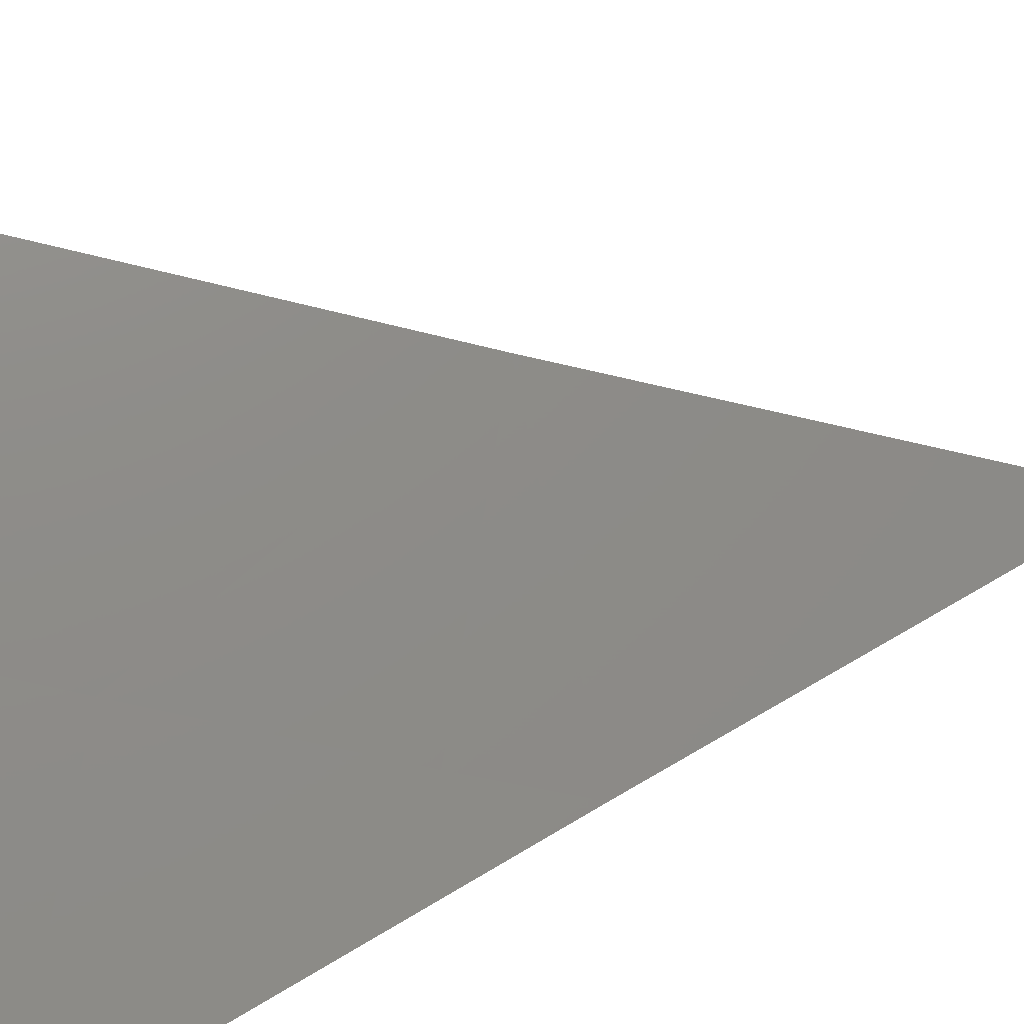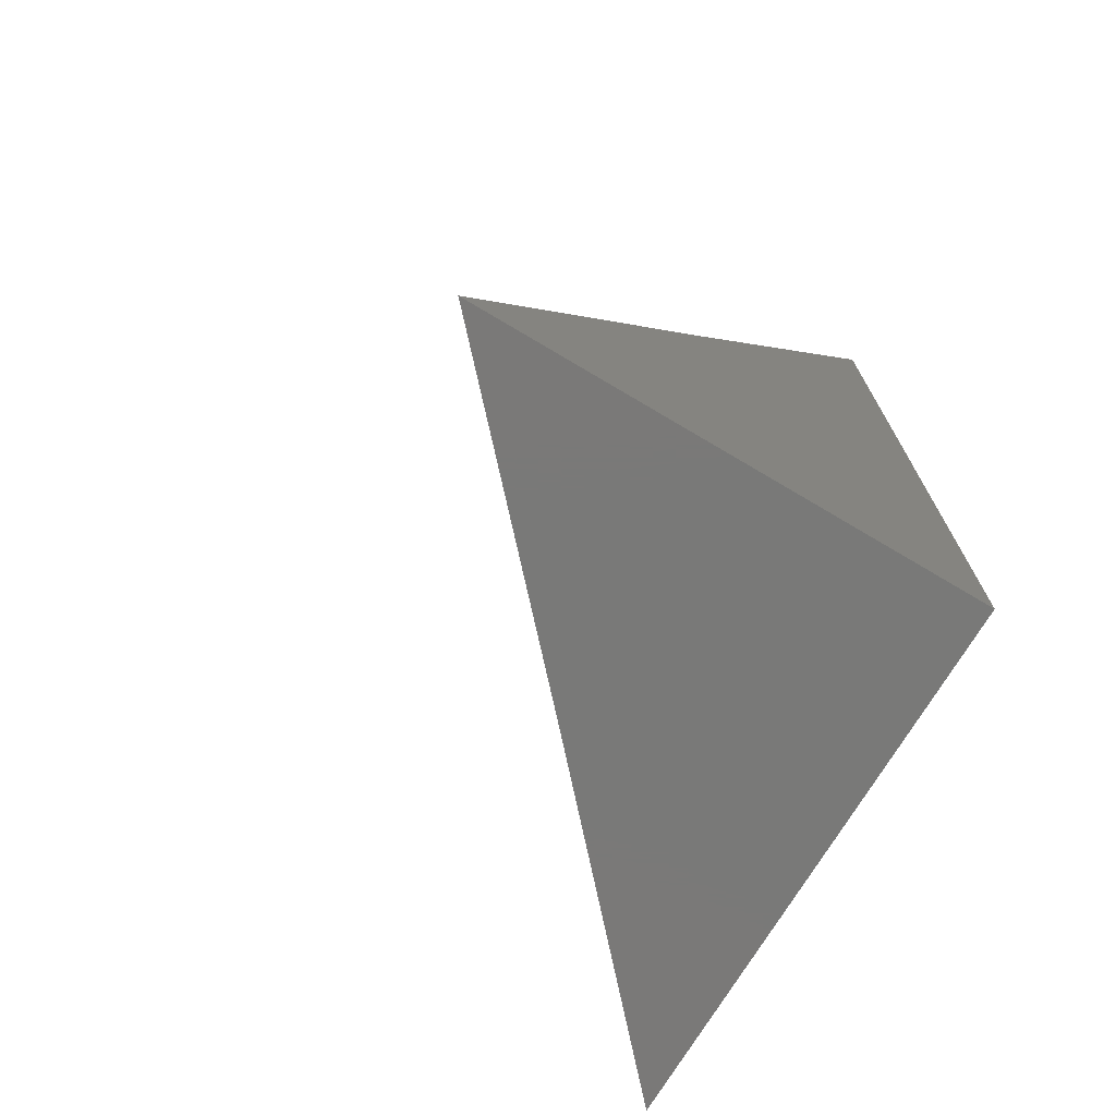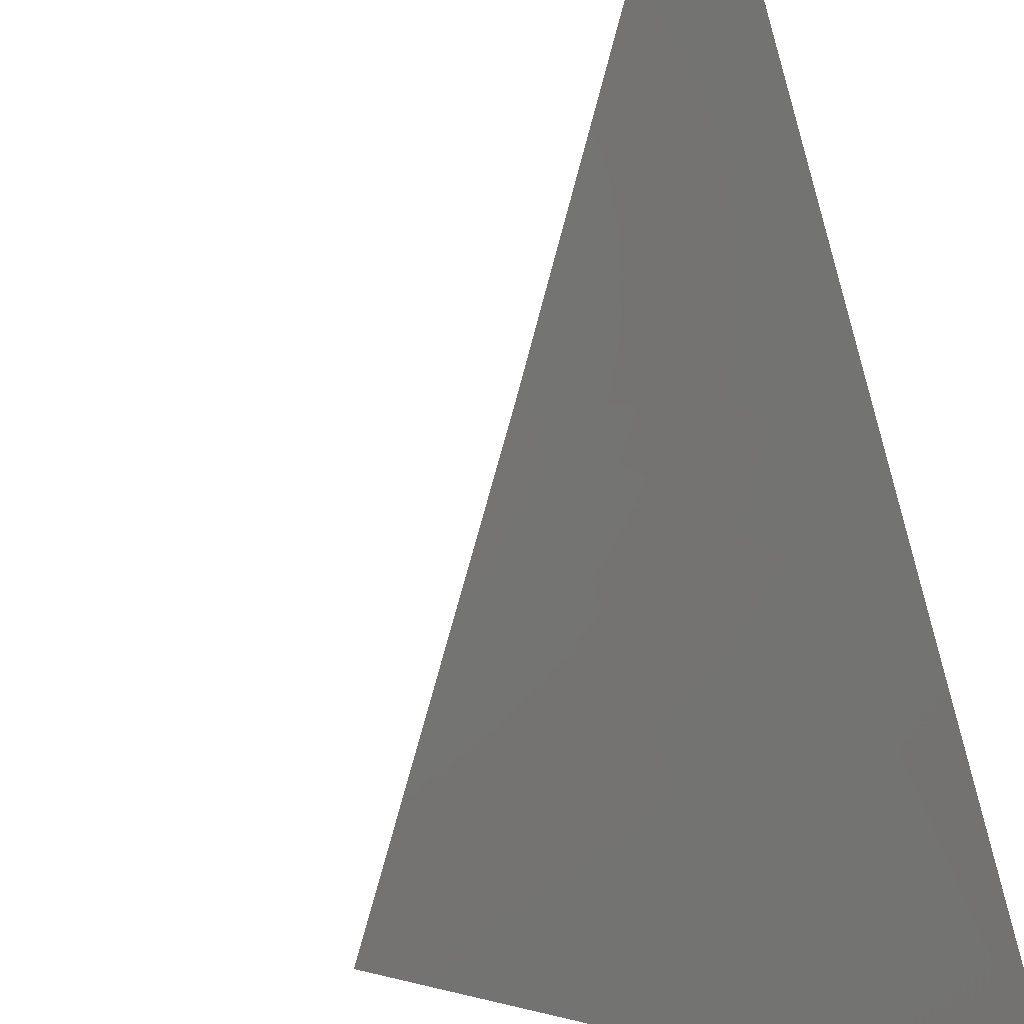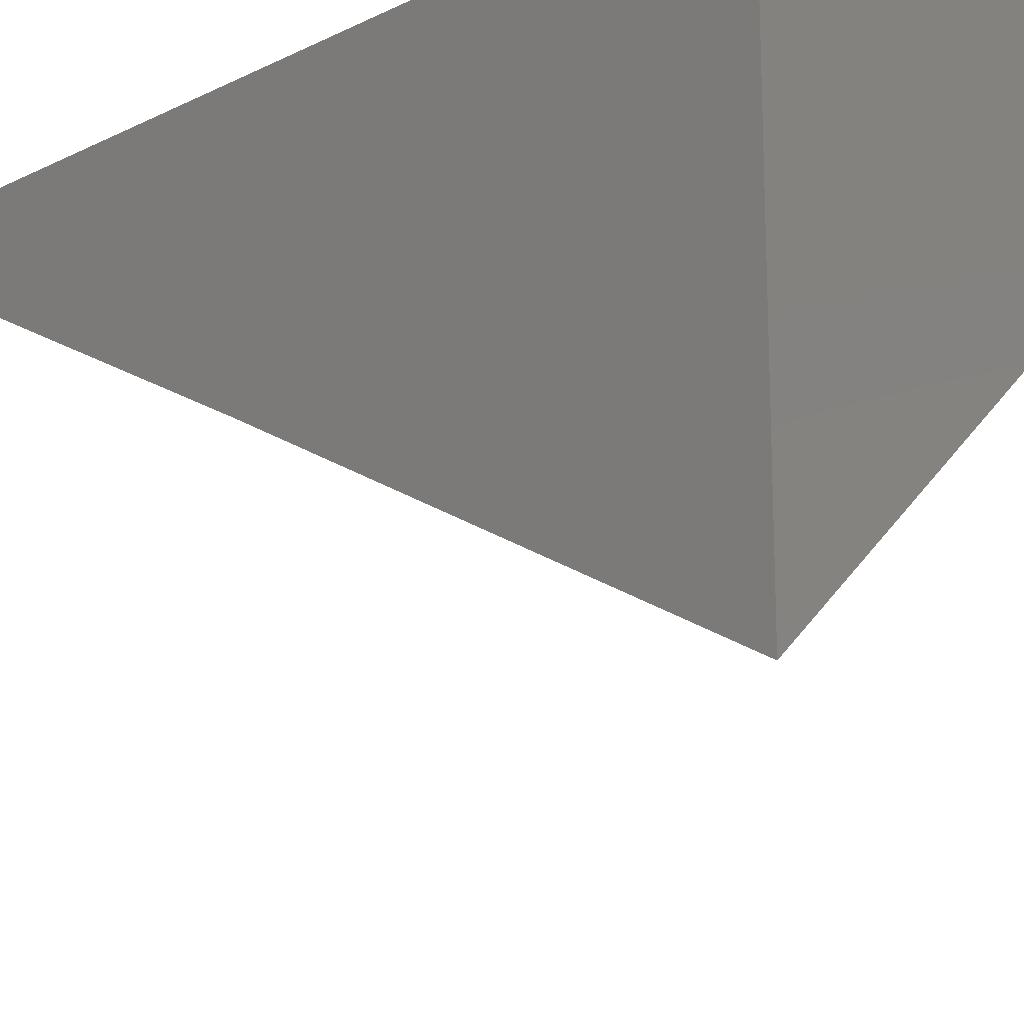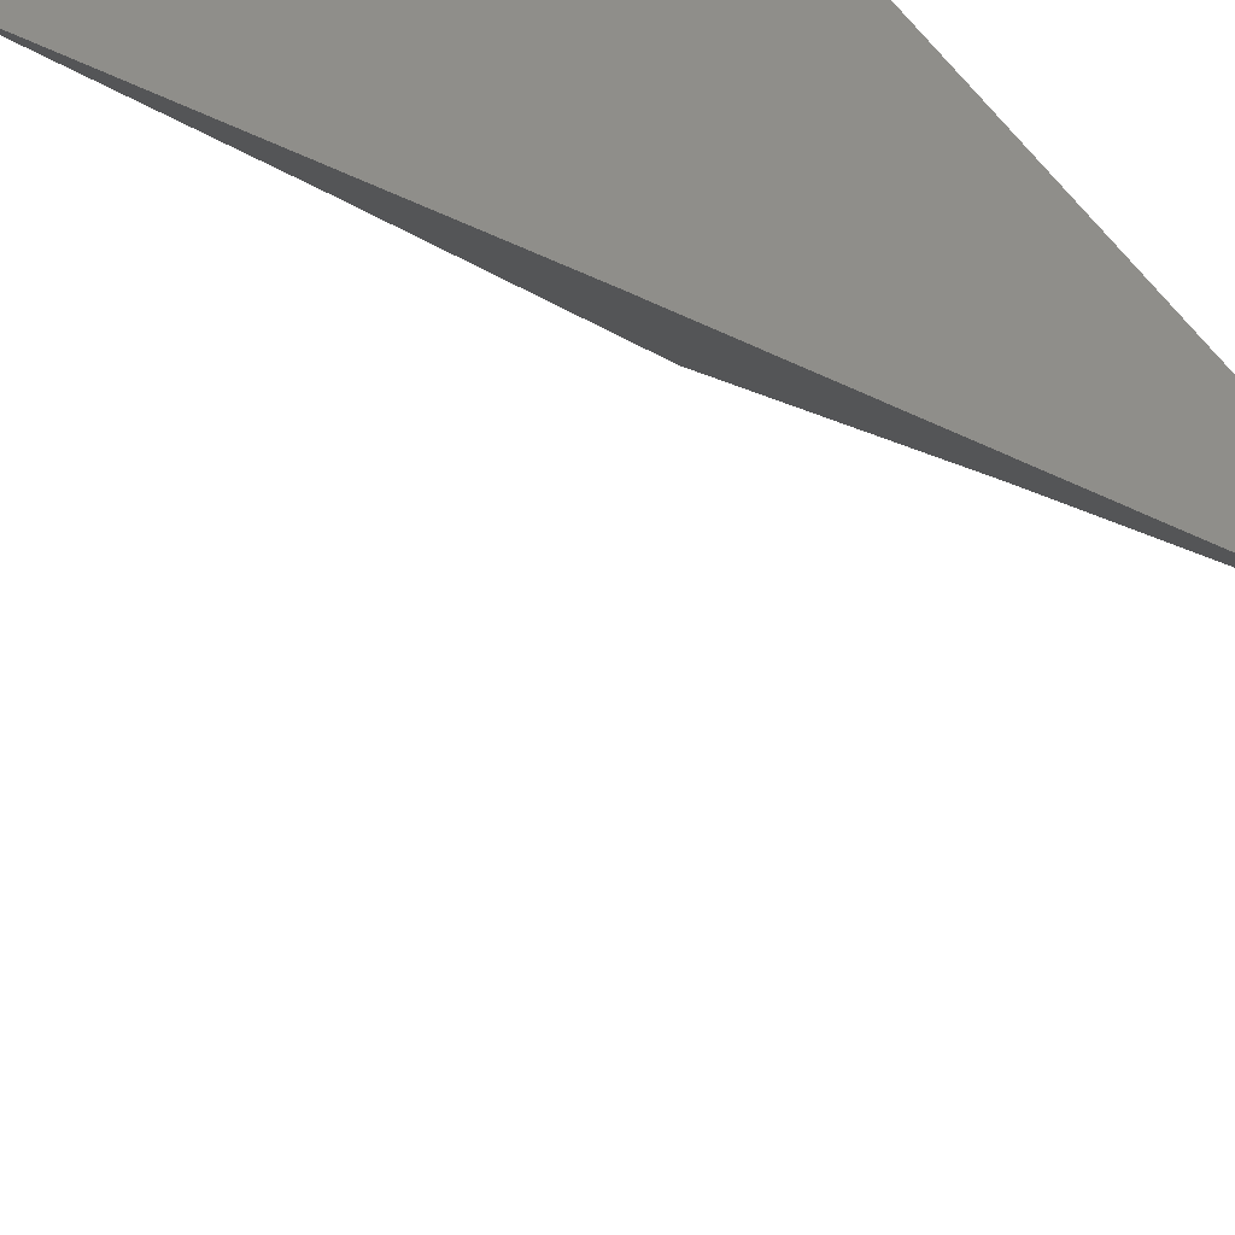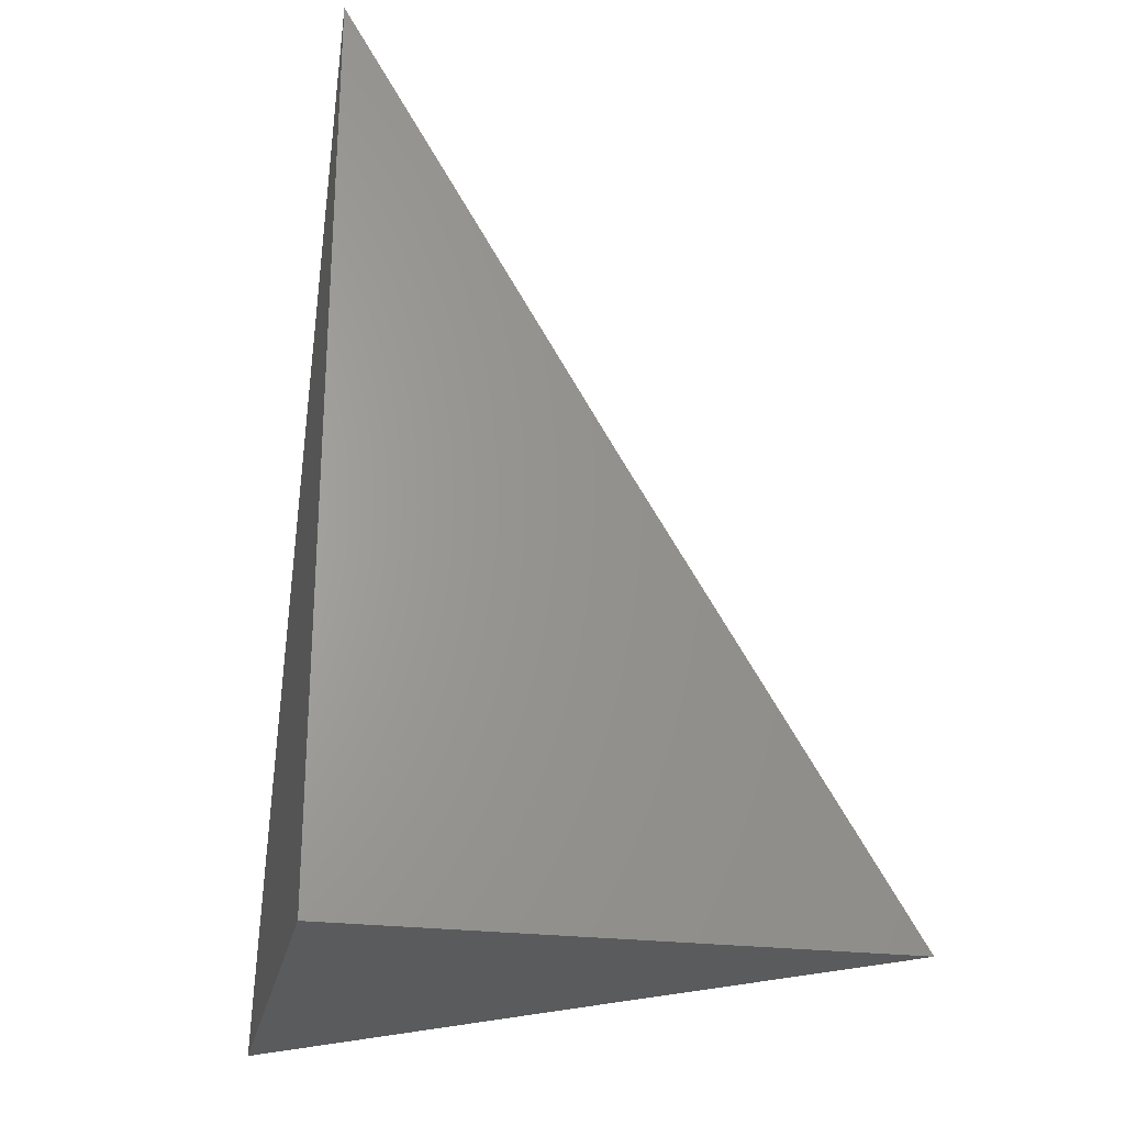
<metadata>
{"format":"stl","ext":"stl","renderer":"f3d","projection":"perspective","resolution":1024,"background":"white","views":[{"elev":-59.2,"azim":106.1,"up":"+Z"},{"elev":-72.2,"azim":-120.8,"up":"+Y"},{"elev":-69.2,"azim":-164.2,"up":"+Z"},{"elev":-18.0,"azim":-46.3,"up":"+Z"},{"elev":44.1,"azim":154.4,"up":"+Z"},{"elev":-24.9,"azim":-11.8,"up":"+Y"}]}
</metadata>
<code>
# stl→obj: 9 verts, 14 faces
v -6.91 -4 8
v -6.966 -3.981 7.958
v -6.955 -3.924 8
v -6.989 -3.943 7.958
v -7 -3.924 7.959
v -7 -4 7.916
v -6.955 -4 7.958
v -7 -3.847 8
v -7 -4 8
f 1 2 3
f 3 2 4
f 3 4 5
f 5 4 6
f 6 4 2
f 6 2 7
f 7 2 1
f 5 8 3
f 6 7 9
f 9 7 1
f 1 3 9
f 9 3 8
f 8 5 9
f 9 5 6

</code>
